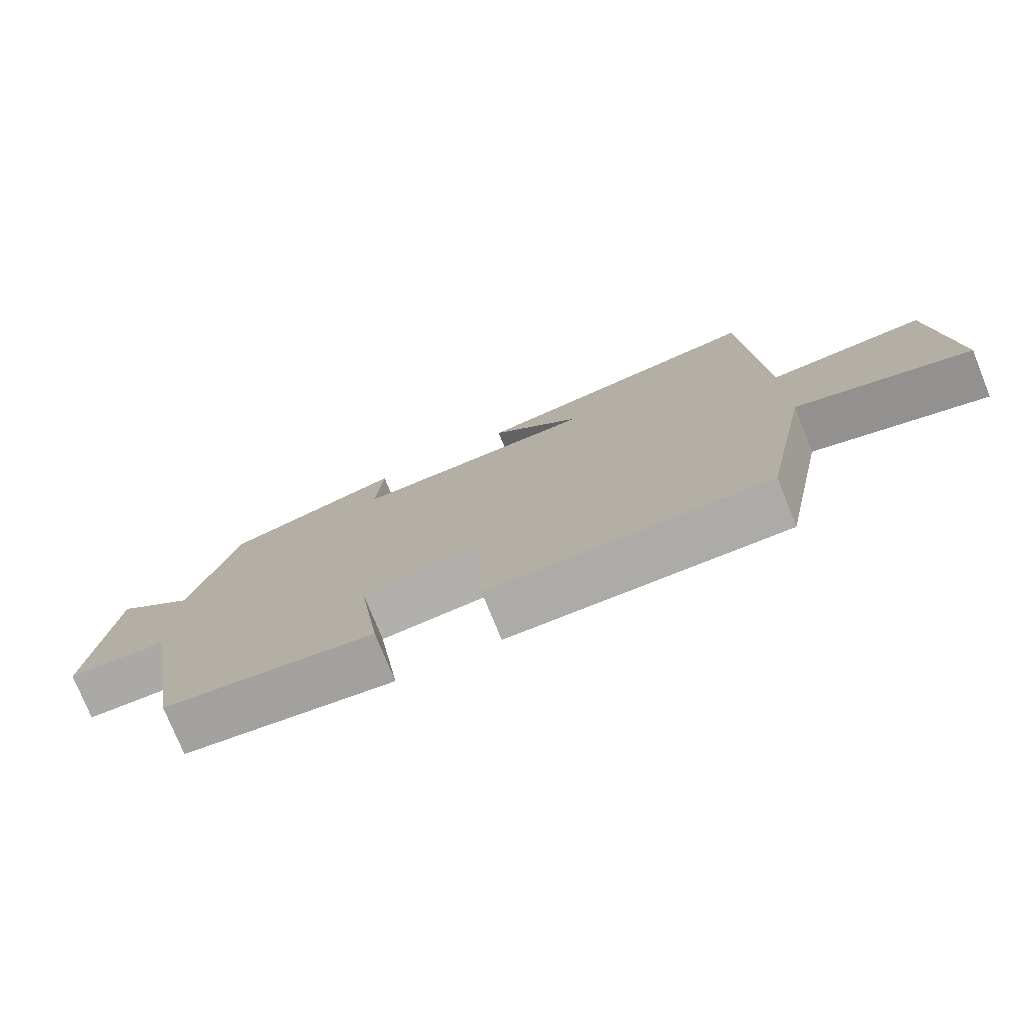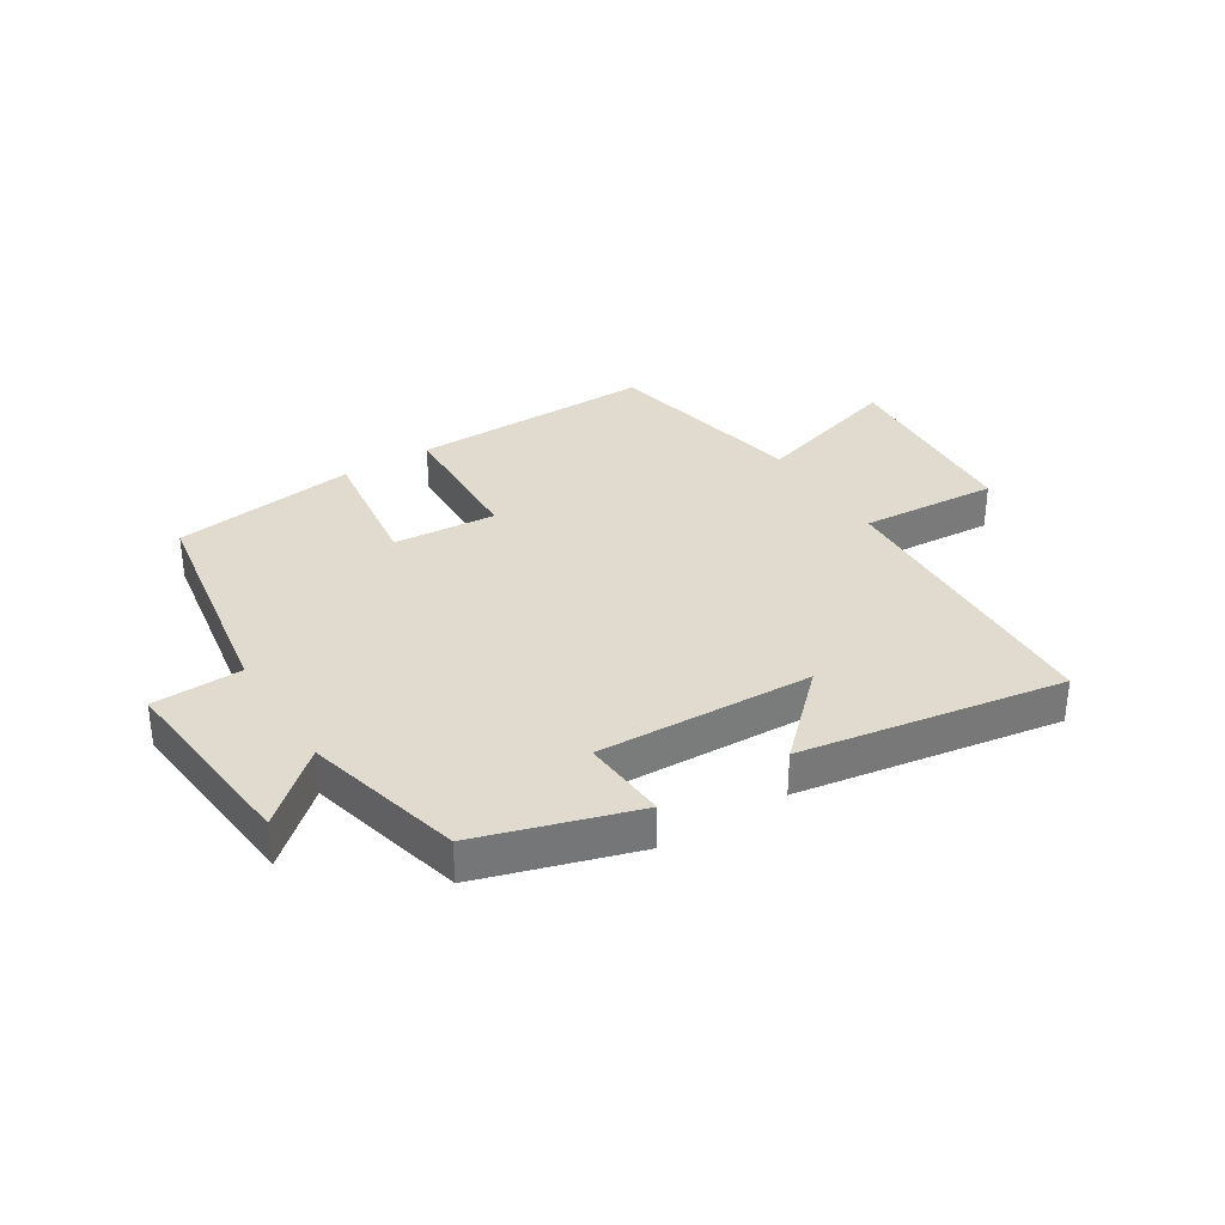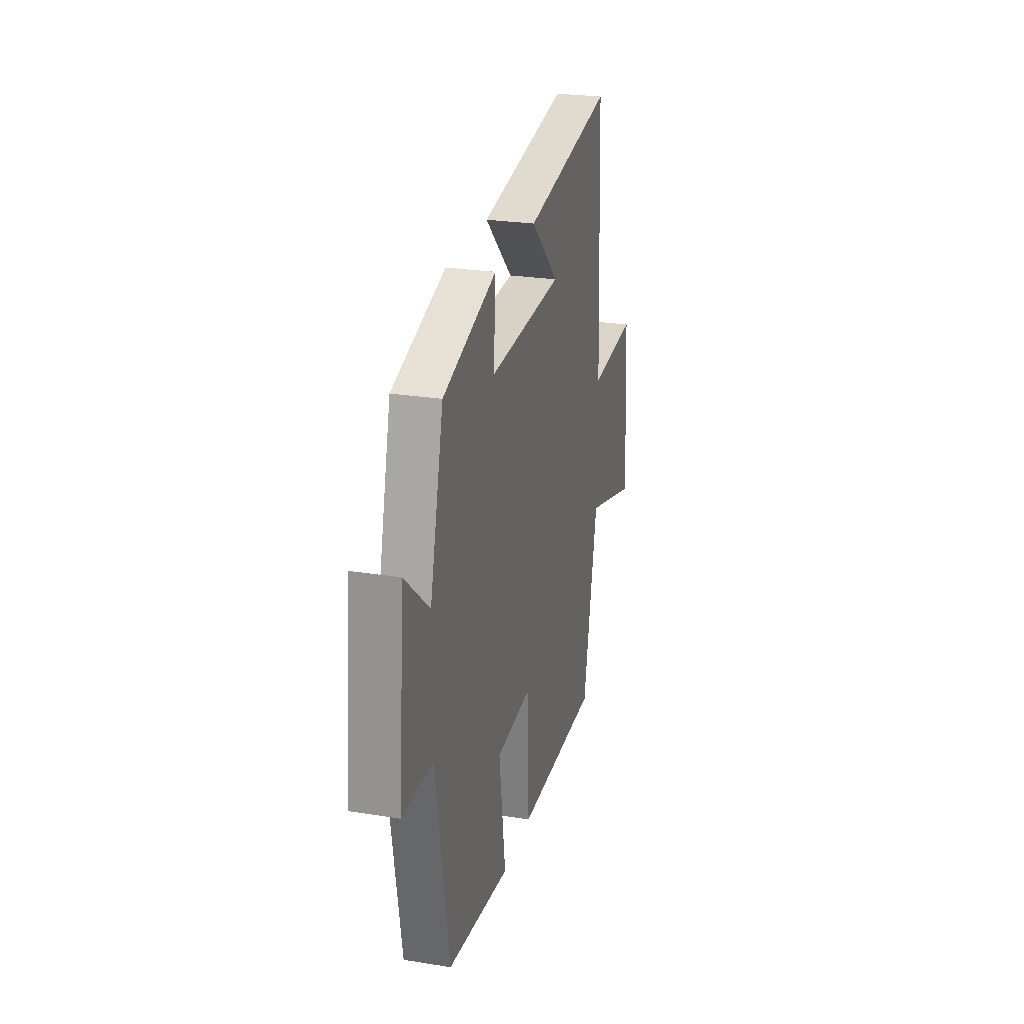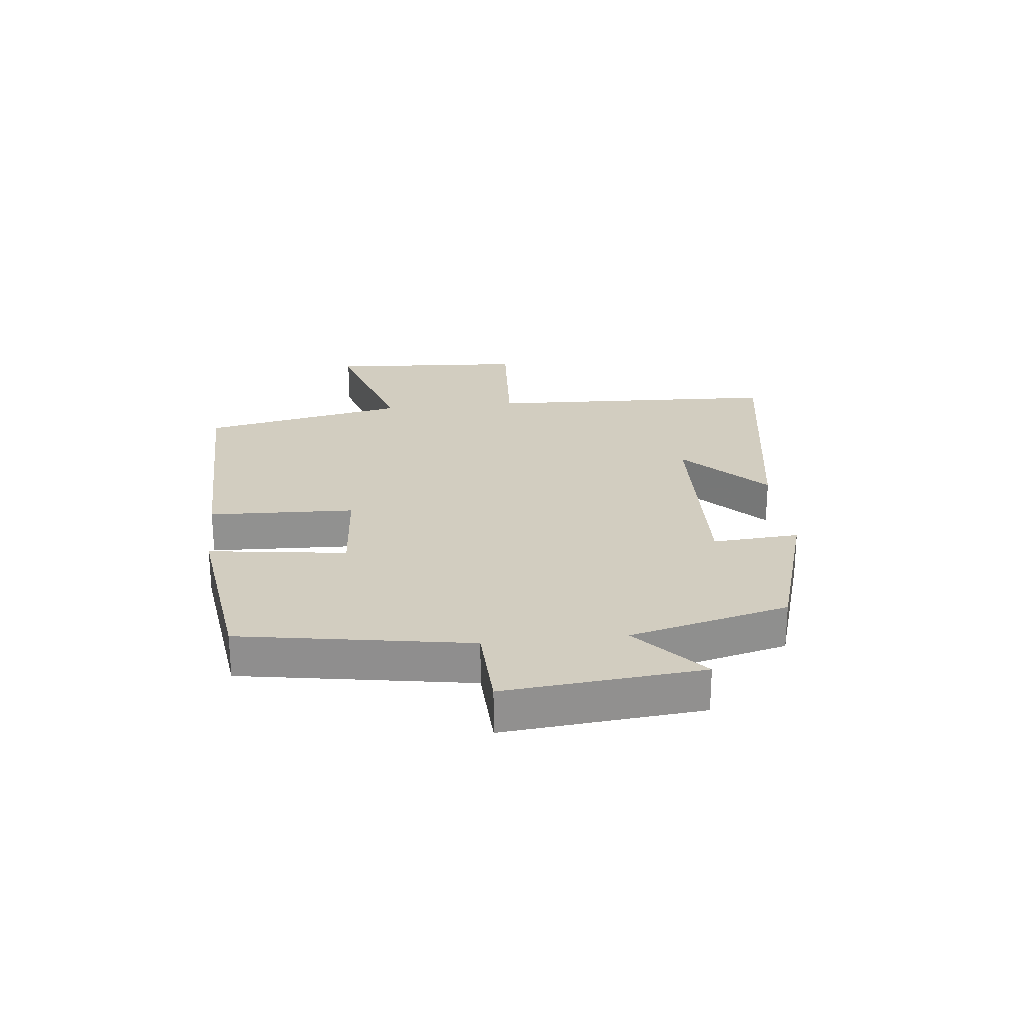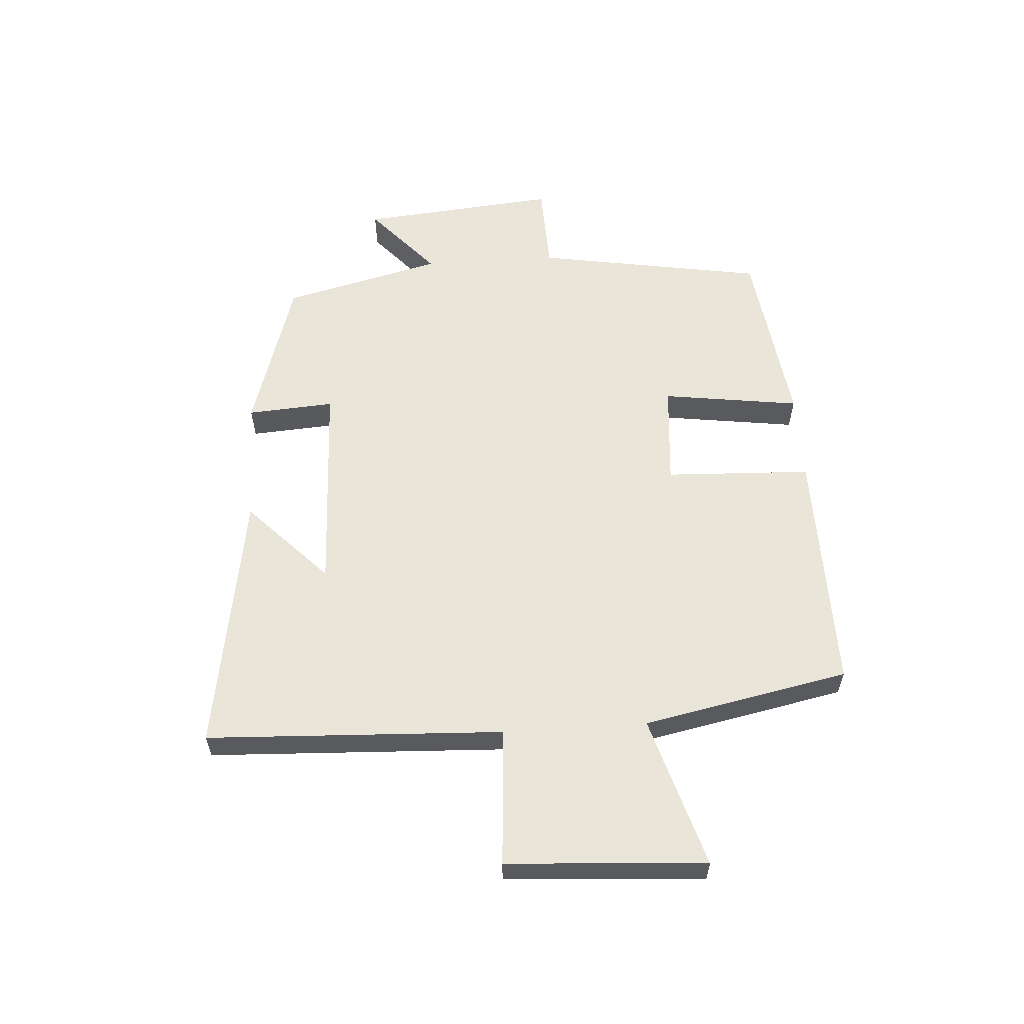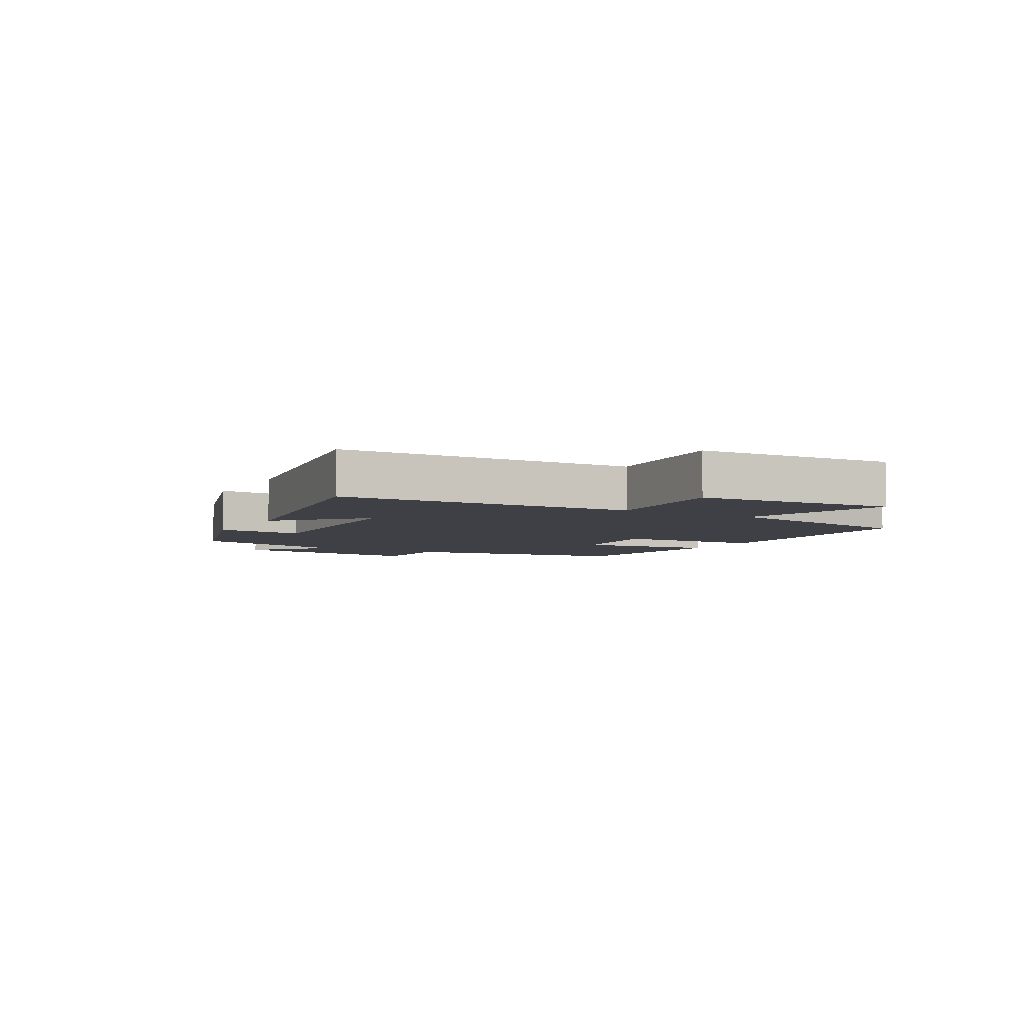
<metadata>
{"format":"obj","ext":"obj","renderer":"f3d","projection":"perspective","resolution":1024,"background":"white","views":[{"elev":-76.5,"azim":22.0,"up":"+Z"},{"elev":33.5,"azim":-32.2,"up":"+Y"},{"elev":25.5,"azim":-75.5,"up":"+Z"},{"elev":24.5,"azim":-96.3,"up":"+Y"},{"elev":58.6,"azim":86.2,"up":"+Y"},{"elev":-5.2,"azim":60.5,"up":"+Y"}]}
</metadata>
<code>
v -0.435 0.07 -0.459
v -0.5 0.07 -0.076
v -0.649 0.07 -0.071
v -0.619 0.07 0.259
v -0.5 0.07 0.154
v -0.434 0.07 0.42
v -0.173 0.07 0.5
v -0.183 0.07 0.355
v 0.177 0.07 0.369
v 0.041 0.07 0.5
v 0.478 0.07 0.572
v 0.5 0.07 0.078
v 0.73 0.07 0.094
v 0.752 0.07 -0.238
v 0.5 0.07 -0.162
v 0.431 0.07 -0.505
v 0.023 0.07 -0.5
v 0.013 0.07 -0.256
v -0.159 0.07 -0.27
v -0.127 0.07 -0.5
v -0.435 0 -0.459
v -0.5 0 -0.076
v -0.649 0 -0.071
v -0.619 0 0.259
v -0.5 0 0.154
v -0.434 0 0.42
v -0.173 0 0.5
v -0.183 0 0.355
v 0.177 0 0.369
v 0.041 0 0.5
v 0.478 0 0.572
v 0.5 0 0.078
v 0.73 0 0.094
v 0.752 0 -0.238
v 0.5 0 -0.162
v 0.431 0 -0.505
v 0.023 0 -0.5
v 0.013 0 -0.256
v -0.159 0 -0.27
v -0.127 0 -0.5
f 19 20 1 2
f 18 19 2
f 15 16 17 18
f 15 18 2
f 12 13 14 15
f 12 15 2
f 9 10 11 12
f 8 9 12 2
f 5 6 7 8
f 5 8 2 3
f 3 4 5
f 22 21 40 39
f 22 39 38
f 38 37 36 35
f 22 38 35
f 35 34 33 32
f 22 35 32
f 32 31 30 29
f 22 32 29 28
f 28 27 26 25
f 23 22 28 25
f 25 24 23
f 1 21 22 2
f 2 22 23 3
f 3 23 24 4
f 4 24 25 5
f 5 25 26 6
f 6 26 27 7
f 7 27 28 8
f 8 28 29 9
f 9 29 30 10
f 10 30 31 11
f 11 31 32 12
f 12 32 33 13
f 13 33 34 14
f 14 34 35 15
f 15 35 36 16
f 16 36 37 17
f 17 37 38 18
f 18 38 39 19
f 19 39 40 20
f 20 40 21 1

</code>
